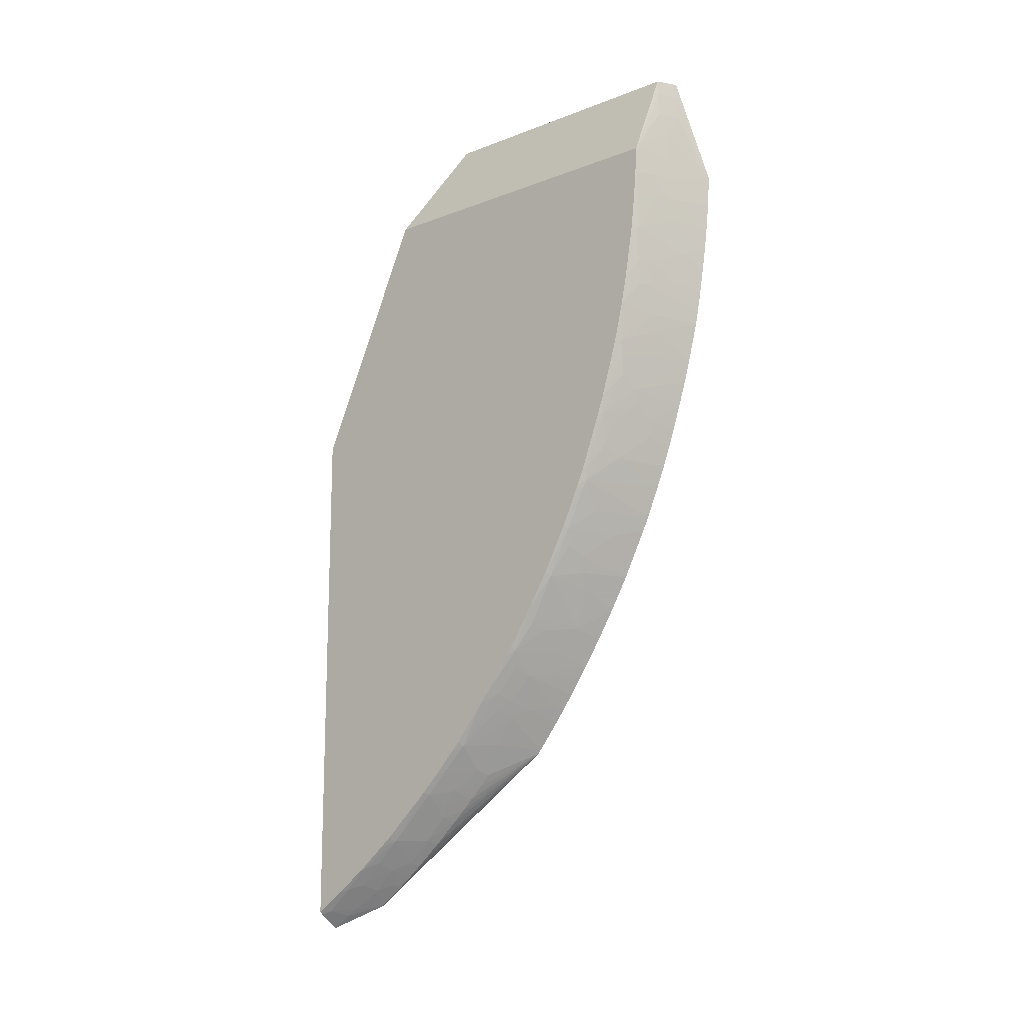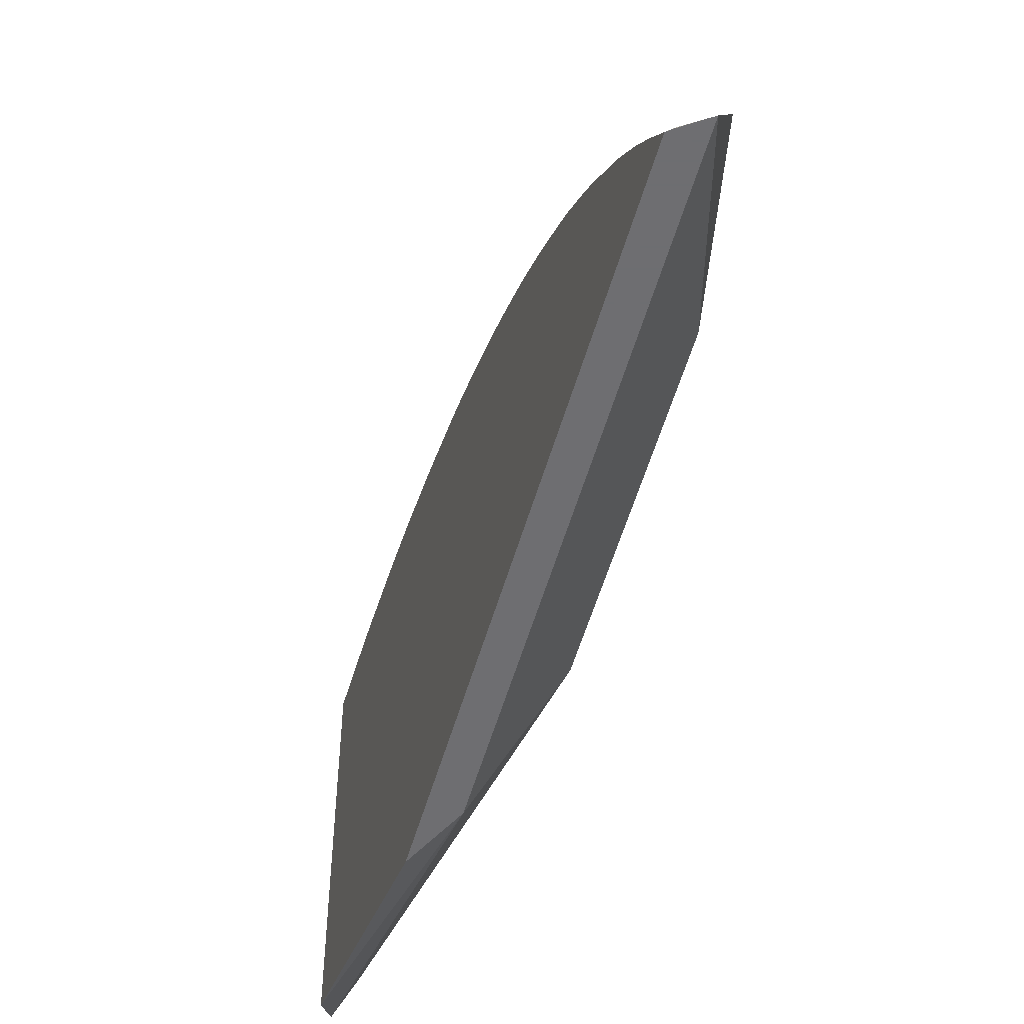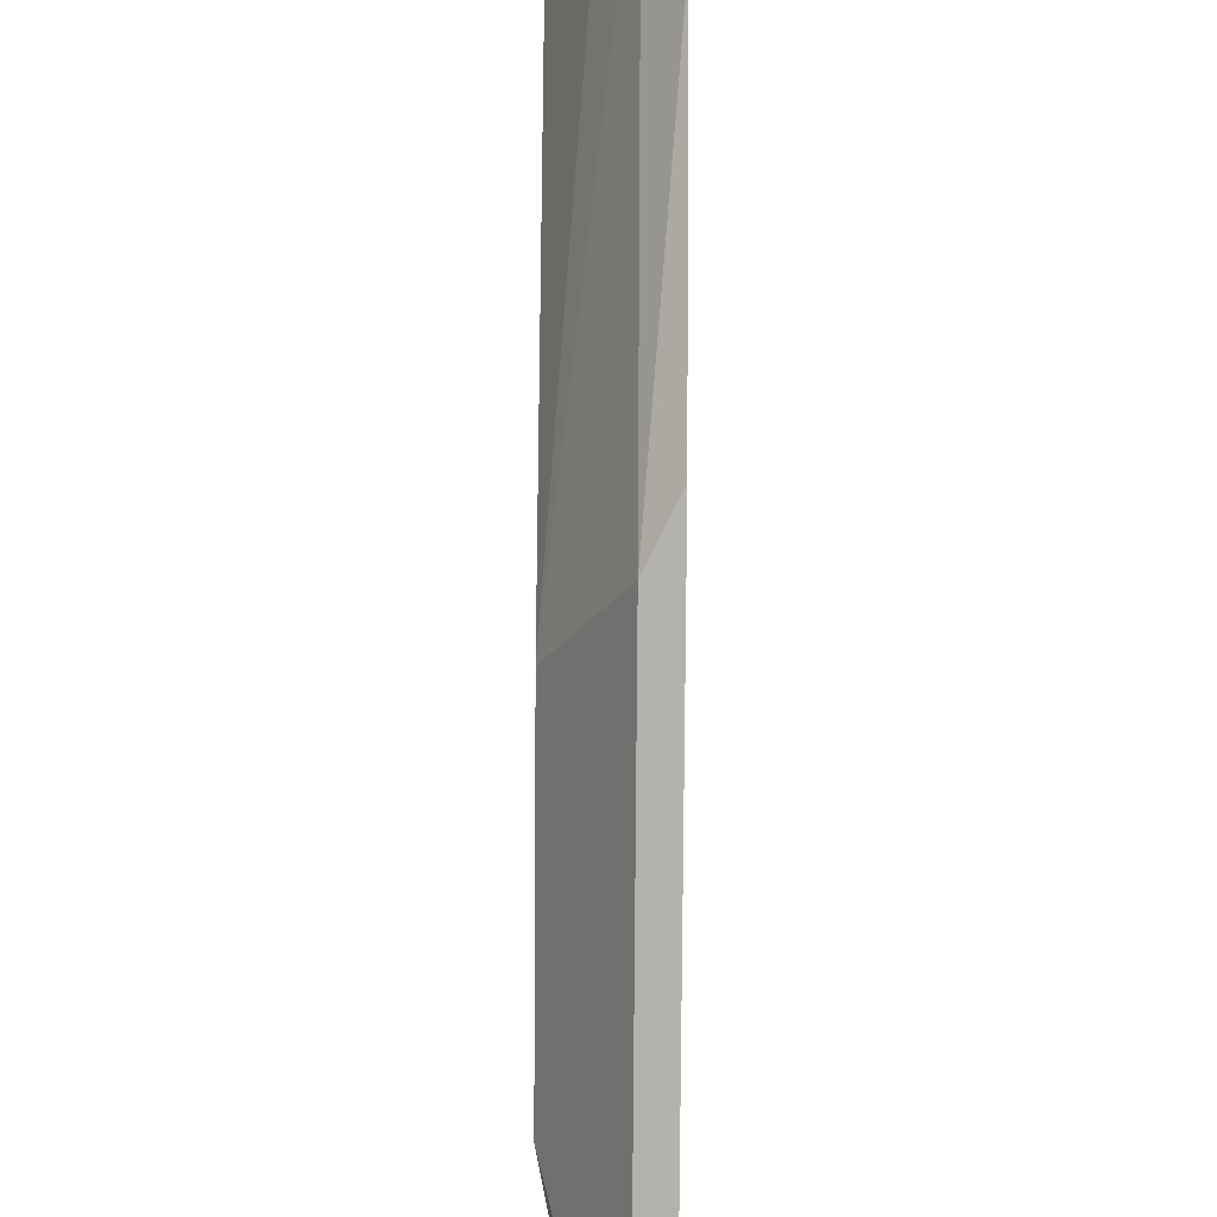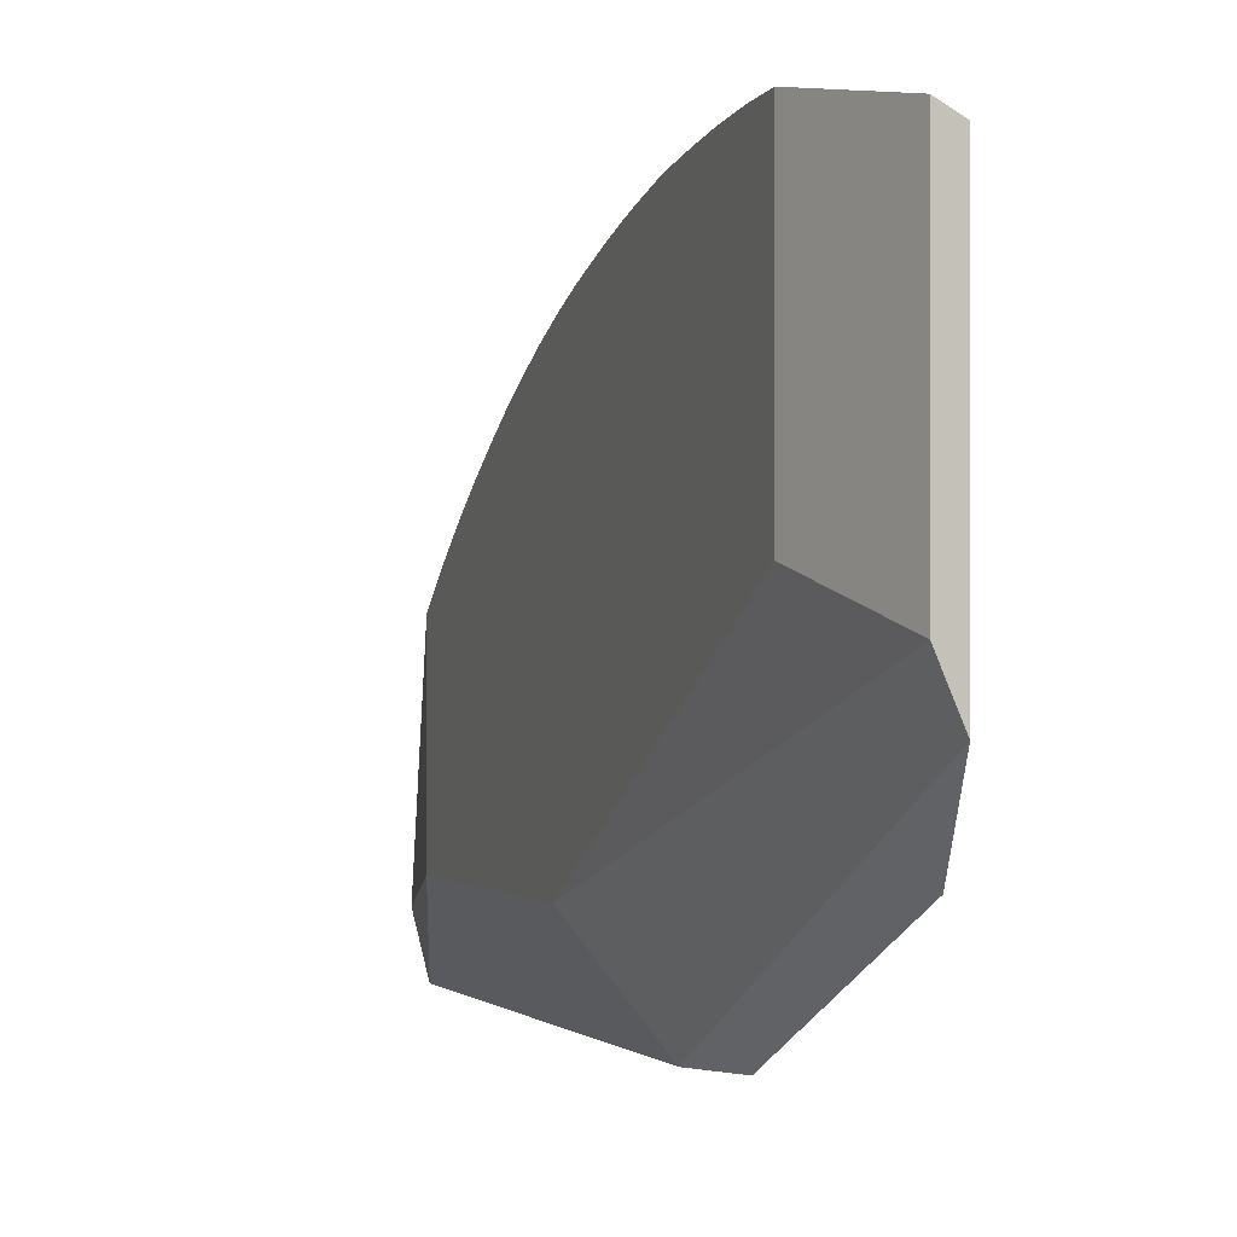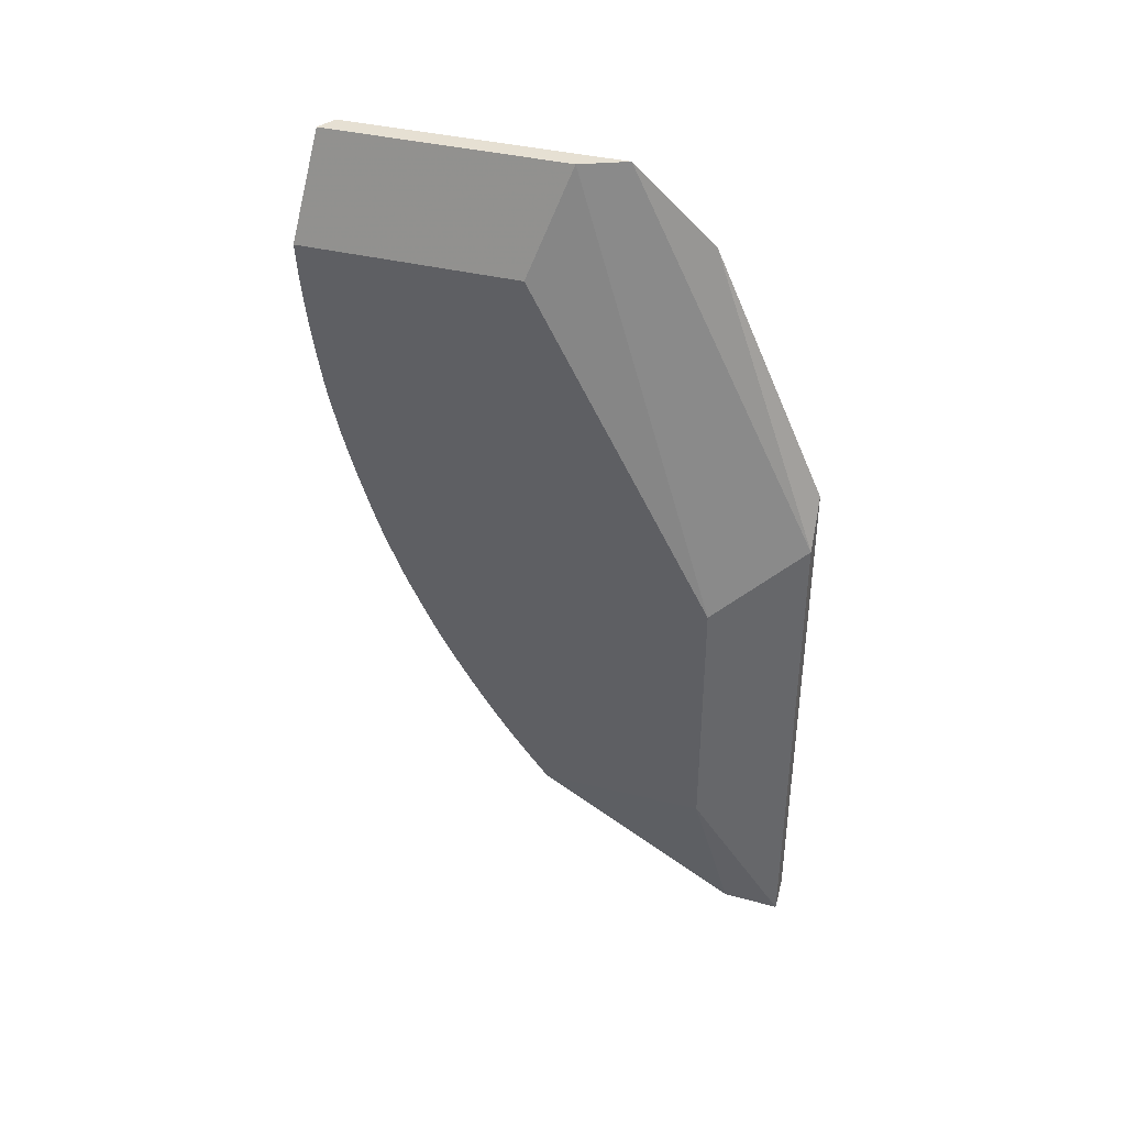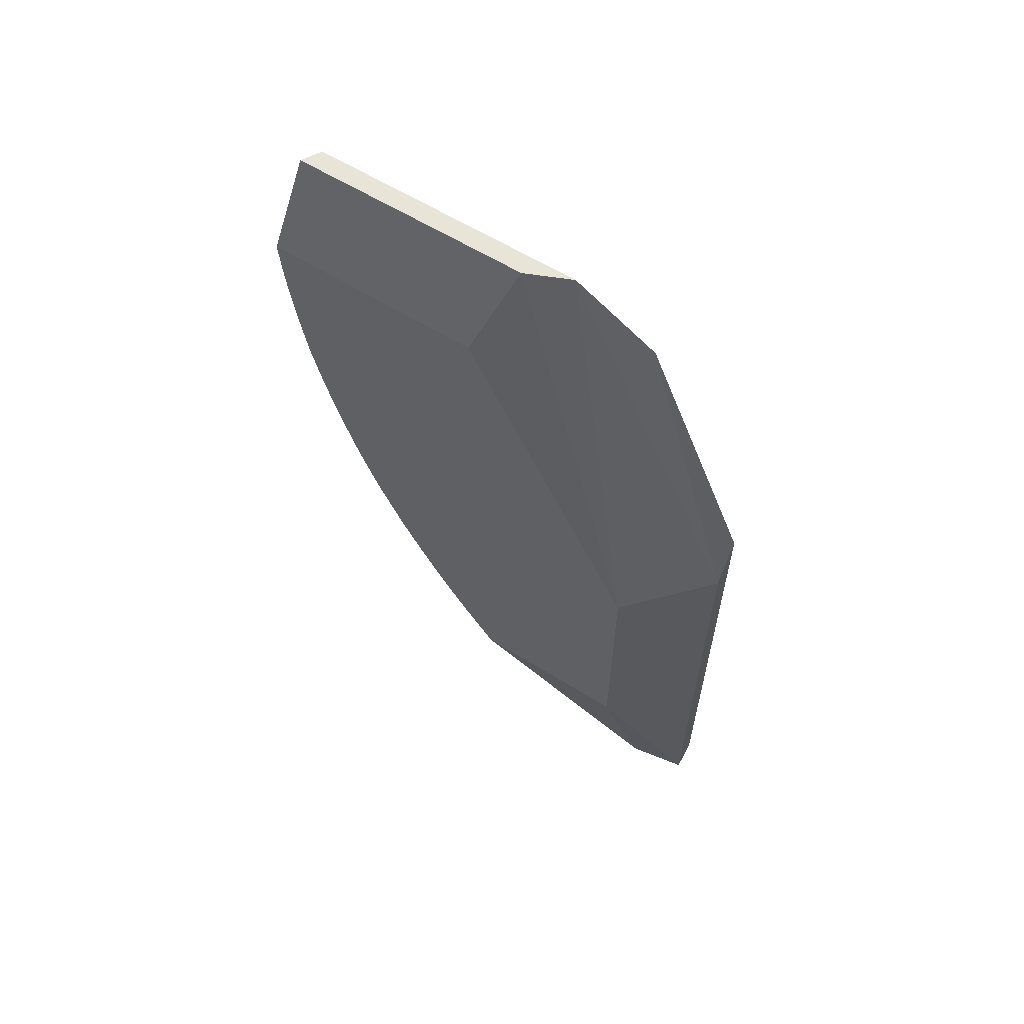
<metadata>
{"format":"obj","ext":"obj","renderer":"f3d","projection":"perspective","resolution":1024,"background":"white","views":[{"elev":-14.6,"azim":129.7,"up":"+Z"},{"elev":-54.4,"azim":164.1,"up":"+Y"},{"elev":-79.4,"azim":-0.4,"up":"+Y"},{"elev":-0.5,"azim":-18.7,"up":"+Y"},{"elev":38.3,"azim":-72.6,"up":"+Z"},{"elev":60.1,"azim":-57.4,"up":"+Z"}]}
</metadata>
<code>
v -0.001105 0.02616 0.001322
v -0.001607 0.02644 0.001322
v -0.001607 0.02017 0.001322
v -0.00247 0.02688 -0.001364
v -0.001607 0.02645 0.0009392
v -0.001607 0.02646 0.0003123
v -0.001322 0.0263 -0.0003146
v -0.001338 0.02629 -0.0009416
v -0.0009407 0.02608 -0.0009414
v -0.001105 0.02618 -0.0003146
v -0.001105 0.02619 0.0003123
v -0.001105 0.02617 0.0009392
v -0.0004765 0.02581 -0.0008595
v -0.0004765 0.01708 -0.0008595
v -0.0004765 0.02266 -0.0122
v -0.0004765 0.02454 -0.007822
v -0.0004765 0.02539 -0.004505
v -0.0004765 0.02563 -0.003004
v -0.0004765 0.02577 -0.001569
v -0.0005017 0.02579 -0.001569
v -0.0004765 0.02572 -0.002196
v -0.0005457 0.02576 -0.002196
v -0.0006254 0.02571 -0.003143
v -0.001105 0.02609 -0.002195
v -0.0009407 0.02605 -0.001569
v -0.001361 0.02628 -0.001568
v -0.00247 0.02683 -0.002196
v -0.001406 0.02626 -0.002195
v -0.001472 0.02622 -0.002822
v -0.00247 0.02676 -0.002823
v -0.00247 0.02668 -0.003466
v -0.001894 0.02633 -0.003715
v -0.00247 0.02659 -0.004067
v -0.001062 0.02582 -0.004078
v -0.0007486 0.02564 -0.004078
v -0.0008457 0.02559 -0.004704
v -0.001105 0.02573 -0.004705
v -0.001105 0.0258 -0.004352
v -0.00247 0.02649 -0.004704
v -0.00247 0.02632 -0.00559
v -0.00247 0.02639 -0.005225
v -0.002439 0.02638 -0.005208
v -0.001307 0.02568 -0.005504
v -0.0004765 0.02524 -0.005271
v -0.0006178 0.02509 -0.006296
v -0.0004765 0.02503 -0.006171
v -0.0004765 0.02559 -0.003292
v -0.0004765 0.02496 -0.006433
v -0.0007123 0.02504 -0.006713
v -0.001405 0.02563 -0.005959
v -0.00247 0.02606 -0.006592
v -0.00247 0.02589 -0.007201
v -0.001233 0.0251 -0.007565
v -0.0008316 0.02496 -0.007214
v -0.0005867 0.02448 -0.008227
v -0.001351 0.02503 -0.007983
v -0.001769 0.02515 -0.008336
v -0.001898 0.02508 -0.008754
v -0.00247 0.02528 -0.009086
v -0.00247 0.02512 -0.009501
v -0.001251 0.02446 -0.009413
v -0.0009248 0.02461 -0.008448
v -0.0008399 0.02433 -0.009094
v -0.0006261 0.02383 -0.01004
v -0.00247 0.02491 -0.01004
v -0.00247 0.02461 -0.01073
v -0.002388 0.02453 -0.01081
v -0.001105 0.02376 -0.01083
v -0.00247 0.02441 -0.01118
v -0.001786 0.02389 -0.0114
v -0.0006063 0.02322 -0.01132
v -0.0004765 0.02332 -0.01089
v -0.0004765 0.02317 -0.01121
v -0.0005093 0.02267 -0.01223
v -0.0004765 0.02366 -0.01018
v -0.0004765 0.02385 -0.009722
v -0.0004765 0.02392 -0.009546
v -0.0005364 0.02389 -0.009722
v -0.0004765 0.02437 -0.008331
v -0.0004765 0.02252 -0.01244
v -0.0006219 0.02258 -0.01255
v -0.0004765 0.02197 -0.01335
v -0.0004765 0.02117 -0.01457
v -0.0004765 0.02131 -0.01437
v -0.0005918 0.02135 -0.01446
v -0.0005233 0.02078 -0.01516
v -0.0004765 0.0207 -0.01521
v -0.0004765 0.01813 -0.01814
v -0.0004765 0.01939 -0.01683
v -0.0004765 0.02021 -0.01584
v -0.000732 0.02062 -0.01558
v -0.0006259 0.01944 -0.01693
v -0.0004765 0.01916 -0.01708
v -0.0006162 0.01883 -0.01757
v -0.0004765 0.01855 -0.01771
v -0.0006114 0.0182 -0.0182
v -0.0006515 0.01691 -0.01942
v -0.001315 0.01751 -0.0194
v -0.001292 0.01816 -0.01879
v -0.001105 0.0184 -0.0184
v -0.001607 0.01892 -0.01829
v -0.001607 0.0186 -0.0186
v -0.002469 0.02064 -0.01707
v -0.001607 0.01828 -0.0189
v -0.001607 0.01762 -0.0195
v -0.001607 0.01695 -0.02008
v -0.001358 0.01685 -0.01999
v -0.001607 0.0166 -0.02036
v -0.001105 0.01638 -0.02019
v -0.0007063 0.01623 -0.02
v -0.0007783 0.01553 -0.02059
v -0.0005098 0.01581 -0.02017
v -0.000575 0.01511 -0.02074
v -0.001105 0.01491 -0.02125
v -0.0006607 0.01439 -0.0213
v -0.0004765 0.01493 -0.02078
v -0.0004765 0.01572 -0.02021
v -0.0004765 0.01652 -0.01957
v -0.0004765 0.01413 -0.02132
v -0.0005546 0.01413 -0.02138
v -0.0009263 0.01413 -0.02164
v -0.001105 0.01413 -0.02176
v -0.001105 0.01413 -0.008648
v -0.0004773 0.01413 -0.007368
v -0.0004765 0.01682 -0.01933
v -0.001105 0.01901 0.001322
v -0.00247 0.01636 -0.01025
v -0.00247 0.02113 -0.001364
v -0.00247 0.0228 -0.01408
v -0.00247 0.02378 -0.01243
v -0.00247 0.02328 -0.0133
v -0.001855 0.02259 -0.01382
v -0.00247 0.02235 -0.01478
v -0.00247 0.02214 -0.01508
v -0.001224 0.02134 -0.01508
v -0.001607 0.02199 -0.01449
v -0.001105 0.02205 -0.01391
v -0.0008062 0.0212 -0.01488
v -0.001105 0.02075 -0.01575
v -0.0009135 0.0204 -0.01602
v -0.001385 0.02061 -0.01619
v -0.00163 0.02097 -0.01594
v -0.002195 0.02143 -0.01582
v -0.00247 0.02129 -0.01626
v -0.00247 0.02073 -0.01696
v -0.00247 0.02184 -0.01551
v -0.00247 0.02154 -0.01592
v -0.00247 0.01636 -0.01707
v -0.00247 0.0205 -0.01707
v -0.001607 0.01554 -0.02115
v -0.001105 0.01466 -0.02142
v -0.001196 0.01574 -0.02074
v -0.001427 0.01615 -0.02058
v -0.001607 0.01623 -0.02064
v -0.001334 0.02001 -0.01687
v -0.001607 0.01953 -0.01766
v -0.001607 0.01923 -0.01797
v -0.001105 0.01872 -0.01809
v -0.001292 0.01941 -0.01753
v -0.0006949 0.0219 -0.01373
v -0.001607 0.02251 -0.01369
v -0.001607 0.02302 -0.01285
v -0.001377 0.02313 -0.0124
v -0.001193 0.02324 -0.01199
v -0.0007753 0.02311 -0.01174
v -0.00247 0.02548 -0.008485
v -0.00247 0.0257 -0.007841
f 133 129 132
f 132 129 131
f 128 3 4
f 131 129 130
f 130 129 66
f 66 129 40
f 40 129 4
f 4 129 127
f 126 123 14
f 128 127 3
f 126 14 1
f 126 1 3
f 126 3 127
f 126 127 123
f 133 134 129
f 112 110 97
f 128 4 127
f 133 135 134
f 139 91 140
f 133 132 136
f 112 97 118
f 144 145 146
f 144 141 145
f 142 141 144
f 142 144 143
f 142 143 135
f 142 135 139
f 142 139 141
f 139 140 141
f 138 85 86
f 138 86 91
f 138 91 139
f 138 139 135
f 138 135 85
f 136 85 135
f 136 137 85
f 136 132 137
f 133 136 135
f 125 118 97
f 102 103 101
f 125 88 118
f 113 111 112
f 112 111 110
f 110 111 109
f 110 109 97
f 107 98 97
f 107 97 109
f 107 109 108
f 107 108 106
f 107 106 98
f 105 98 106
f 105 106 103
f 105 103 104
f 105 104 98
f 99 98 104
f 102 99 104
f 102 104 103
f 147 144 146
f 113 114 111
f 125 97 88
f 113 115 114
f 113 117 116
f 118 88 119
f 88 15 119
f 119 15 14
f 124 119 14
f 124 14 123
f 124 123 119
f 119 123 122
f 120 119 122
f 121 120 122
f 121 122 115
f 121 115 120
f 120 115 119
f 116 119 115
f 116 118 119
f 117 118 116
f 117 112 118
f 113 112 117
f 113 116 115
f 147 143 144
f 132 81 161
f 143 146 135
f 165 164 71
f 165 71 81
f 165 81 164
f 163 164 81
f 163 130 164
f 163 131 130
f 162 132 131
f 70 71 164
f 162 131 163
f 162 81 132
f 132 161 137
f 137 161 160
f 137 160 85
f 148 127 129
f 148 123 127
f 148 122 123
f 162 163 81
f 70 164 130
f 70 130 69
f 69 130 66
f 27 31 4
f 33 40 31
f 31 40 4
f 52 166 40
f 167 166 52
f 167 52 53
f 167 53 57
f 167 57 166
f 59 166 57
f 59 60 166
f 60 66 166
f 166 66 40
f 82 85 160
f 82 160 81
f 161 81 160
f 71 74 81
f 67 69 66
f 140 91 92
f 140 92 141
f 155 145 141
f 155 141 92
f 153 154 108
f 153 108 109
f 153 109 152
f 152 109 111
f 152 111 114
f 152 114 150
f 151 150 114
f 151 114 115
f 151 115 122
f 151 122 150
f 150 122 148
f 150 148 149
f 149 148 145
f 145 148 129
f 146 145 129
f 134 146 129
f 134 135 146
f 153 150 154
f 147 146 143
f 153 152 150
f 108 154 103
f 158 100 101
f 158 96 100
f 39 38 37
f 158 159 94
f 159 92 94
f 159 155 92
f 159 156 155
f 157 156 159
f 157 159 158
f 157 158 101
f 157 101 103
f 157 103 156
f 103 155 156
f 103 145 155
f 103 149 145
f 103 150 149
f 108 103 106
f 103 154 150
f 102 101 99
f 158 94 96
f 99 100 96
f 34 38 39
f 34 37 38
f 34 36 37
f 34 35 36
f 34 23 35
f 32 29 23
f 32 23 34
f 34 39 33
f 32 34 33
f 32 31 29
f 30 29 31
f 30 31 27
f 30 27 28
f 30 28 29
f 29 28 23
f 24 23 28
f 32 33 31
f 39 40 33
f 41 40 39
f 41 42 40
f 48 46 16
f 46 17 16
f 47 35 23
f 47 23 18
f 47 18 17
f 47 17 35
f 36 35 17
f 44 36 17
f 44 17 46
f 44 46 45
f 44 45 43
f 44 43 36
f 36 43 37
f 37 43 40
f 42 37 40
f 42 39 37
f 41 39 42
f 24 28 25
f 26 25 28
f 26 28 27
f 26 27 4
f 5 2 1
f 12 5 1
f 12 1 13
f 12 13 11
f 12 11 5
f 6 5 11
f 7 6 11
f 7 11 10
f 7 10 9
f 7 9 8
f 7 8 4
f 7 4 6
f 6 4 5
f 5 4 2
f 2 4 3
f 2 3 1
f 99 101 100
f 13 1 14
f 45 46 48
f 13 14 15
f 17 13 16
f 26 4 8
f 26 8 9
f 26 9 25
f 10 11 13
f 9 10 13
f 9 13 25
f 20 25 13
f 22 25 20
f 22 23 24
f 22 18 23
f 21 19 18
f 21 18 22
f 21 22 20
f 21 20 19
f 19 20 13
f 19 13 18
f 18 13 17
f 16 13 15
f 45 48 49
f 22 24 25
f 45 50 43
f 84 85 82
f 84 82 83
f 82 15 83
f 80 15 82
f 80 82 81
f 80 81 74
f 80 74 15
f 75 16 15
f 77 16 75
f 79 16 77
f 48 16 49
f 54 49 16
f 55 54 16
f 55 16 79
f 45 49 50
f 55 77 78
f 55 78 63
f 84 83 85
f 78 64 63
f 83 86 85
f 83 15 87
f 99 96 98
f 98 96 97
f 97 96 88
f 93 89 88
f 95 93 88
f 95 88 96
f 95 96 94
f 95 94 93
f 93 94 92
f 93 92 89
f 90 89 92
f 90 92 91
f 90 91 86
f 90 86 87
f 90 87 89
f 89 87 88
f 87 15 88
f 83 87 86
f 76 64 78
f 55 79 77
f 76 77 75
f 56 55 62
f 76 78 77
f 58 62 61
f 58 61 60
f 58 60 59
f 58 59 57
f 58 57 56
f 56 57 53
f 56 53 55
f 55 53 54
f 54 53 49
f 51 50 49
f 51 49 53
f 51 53 52
f 51 52 40
f 51 40 50
f 50 40 43
f 62 55 63
f 61 62 63
f 58 56 62
f 61 64 65
f 76 75 64
f 72 64 75
f 72 75 15
f 73 72 15
f 73 15 74
f 61 63 64
f 73 71 72
f 72 71 64
f 73 74 71
f 61 65 60
f 68 71 70
f 68 70 69
f 68 69 67
f 68 67 64
f 65 64 67
f 65 67 66
f 65 66 60
f 68 64 71

</code>
